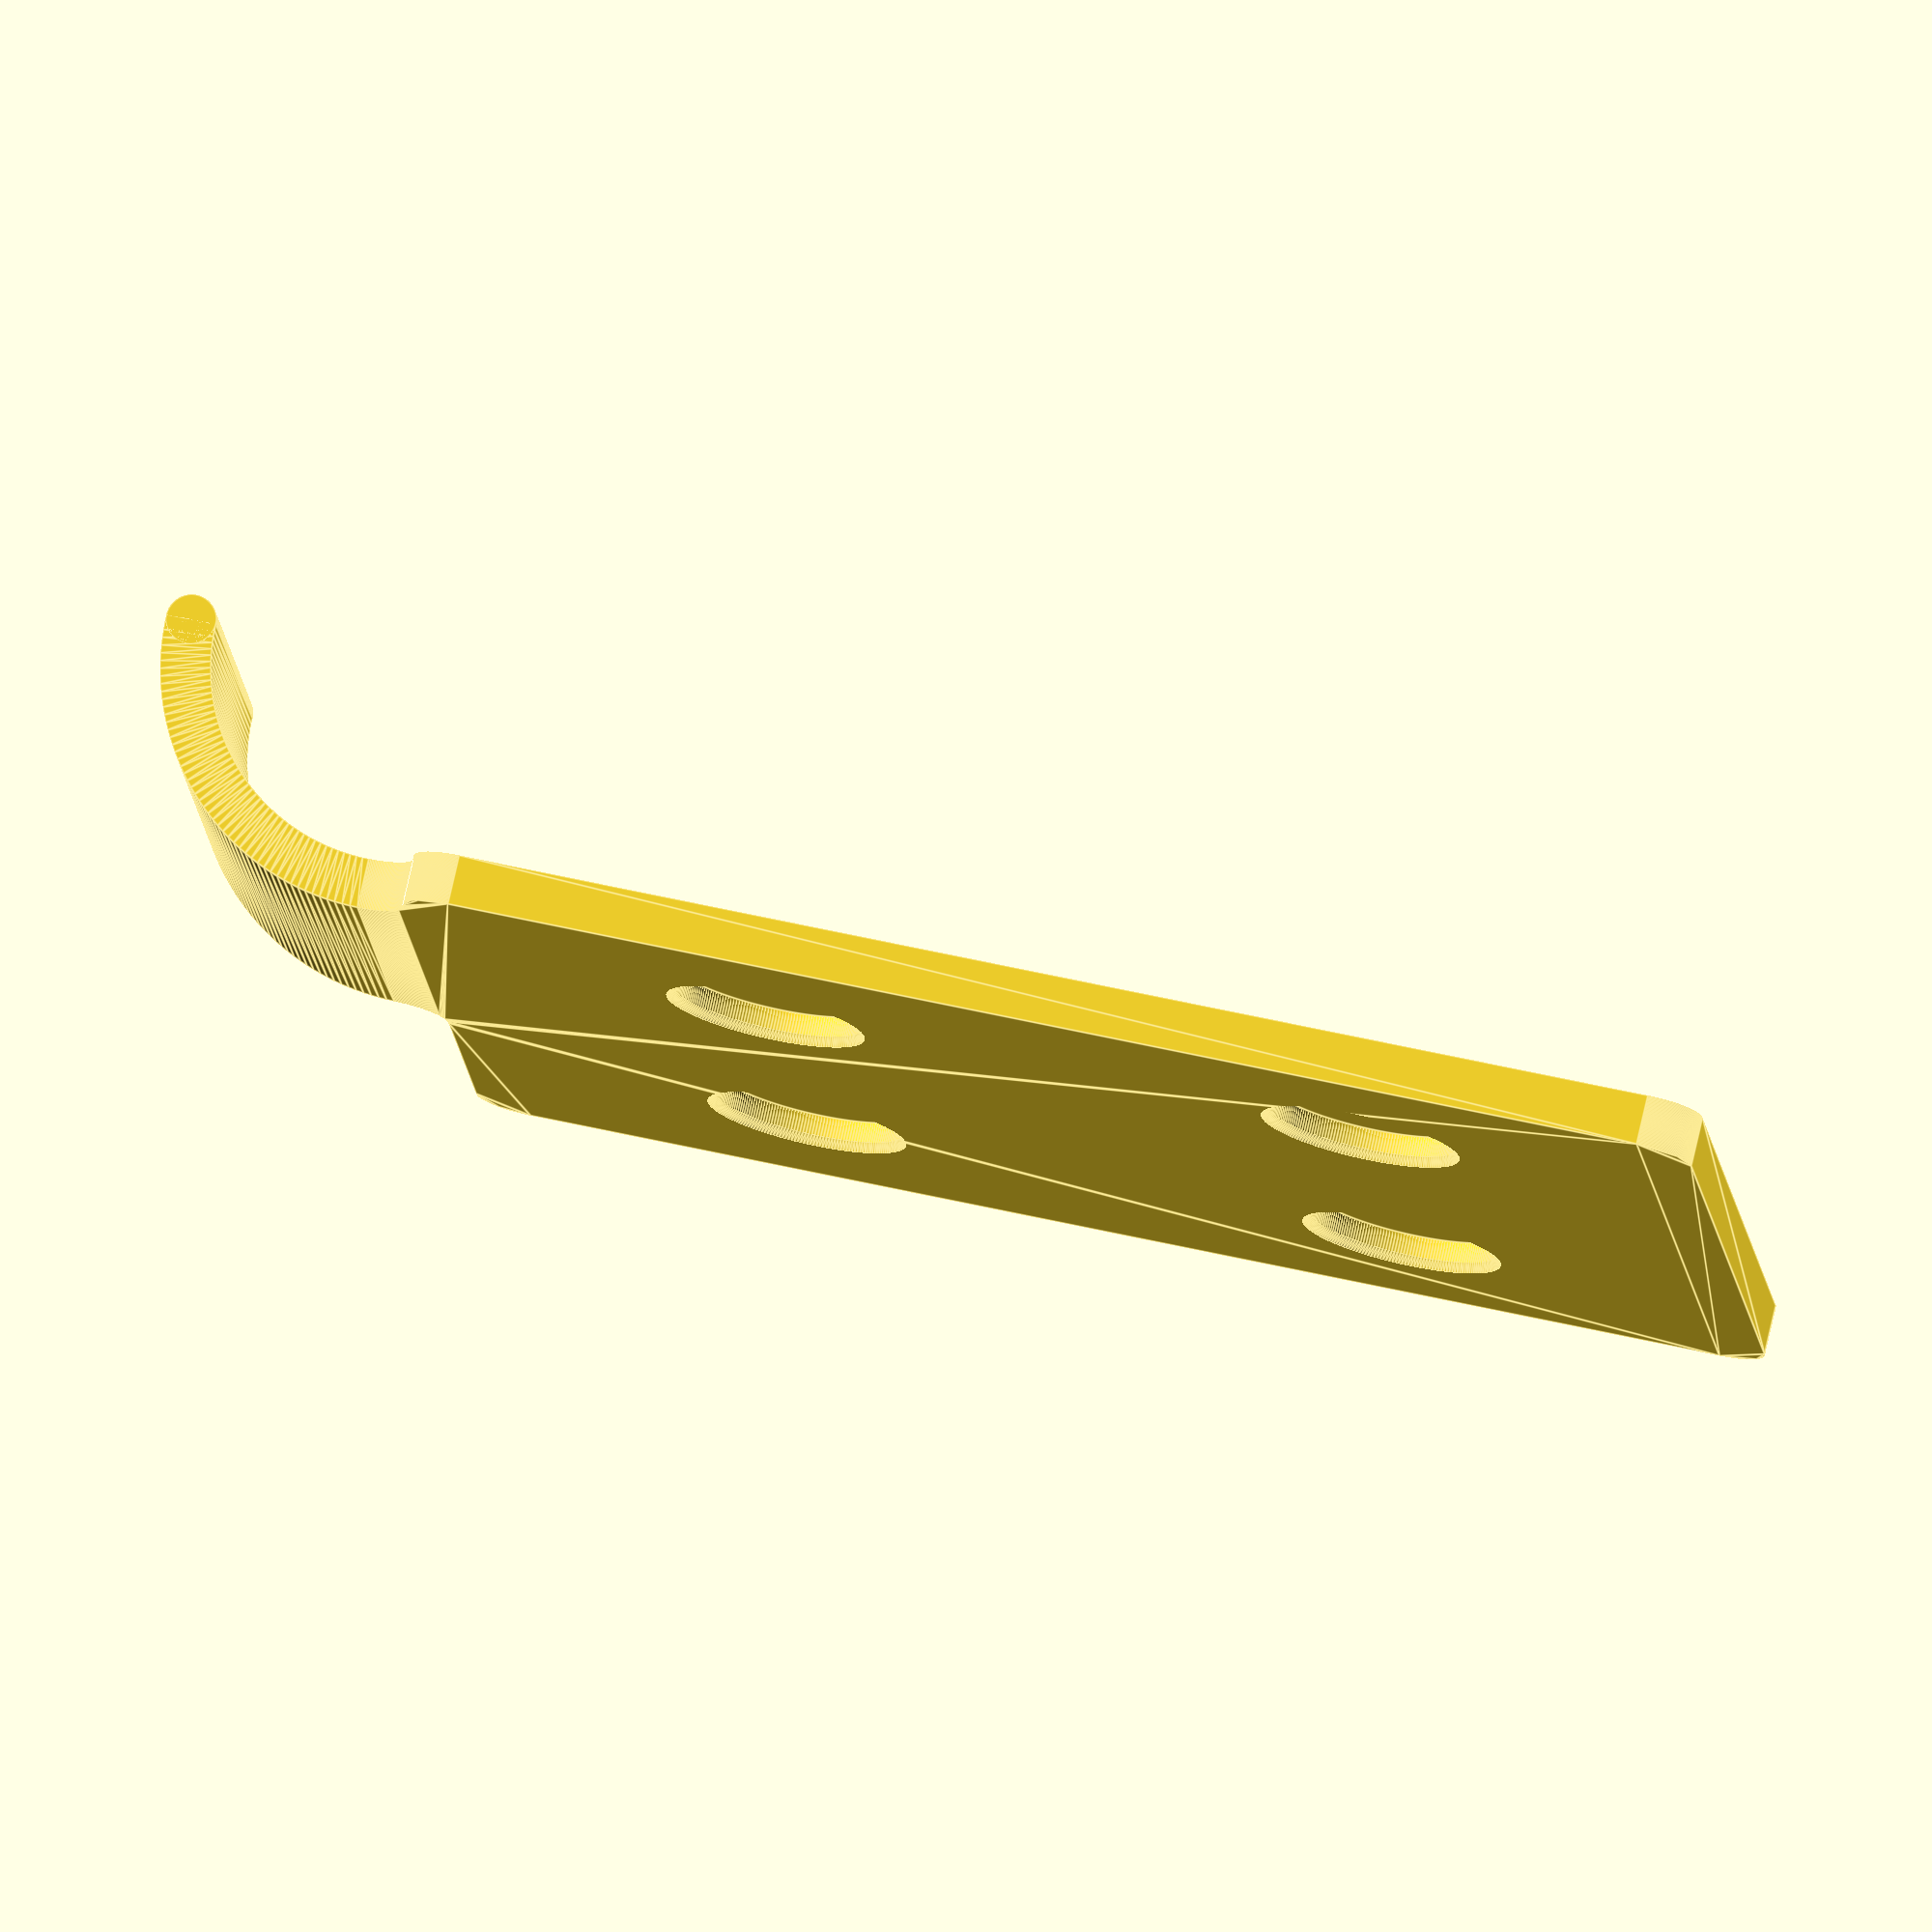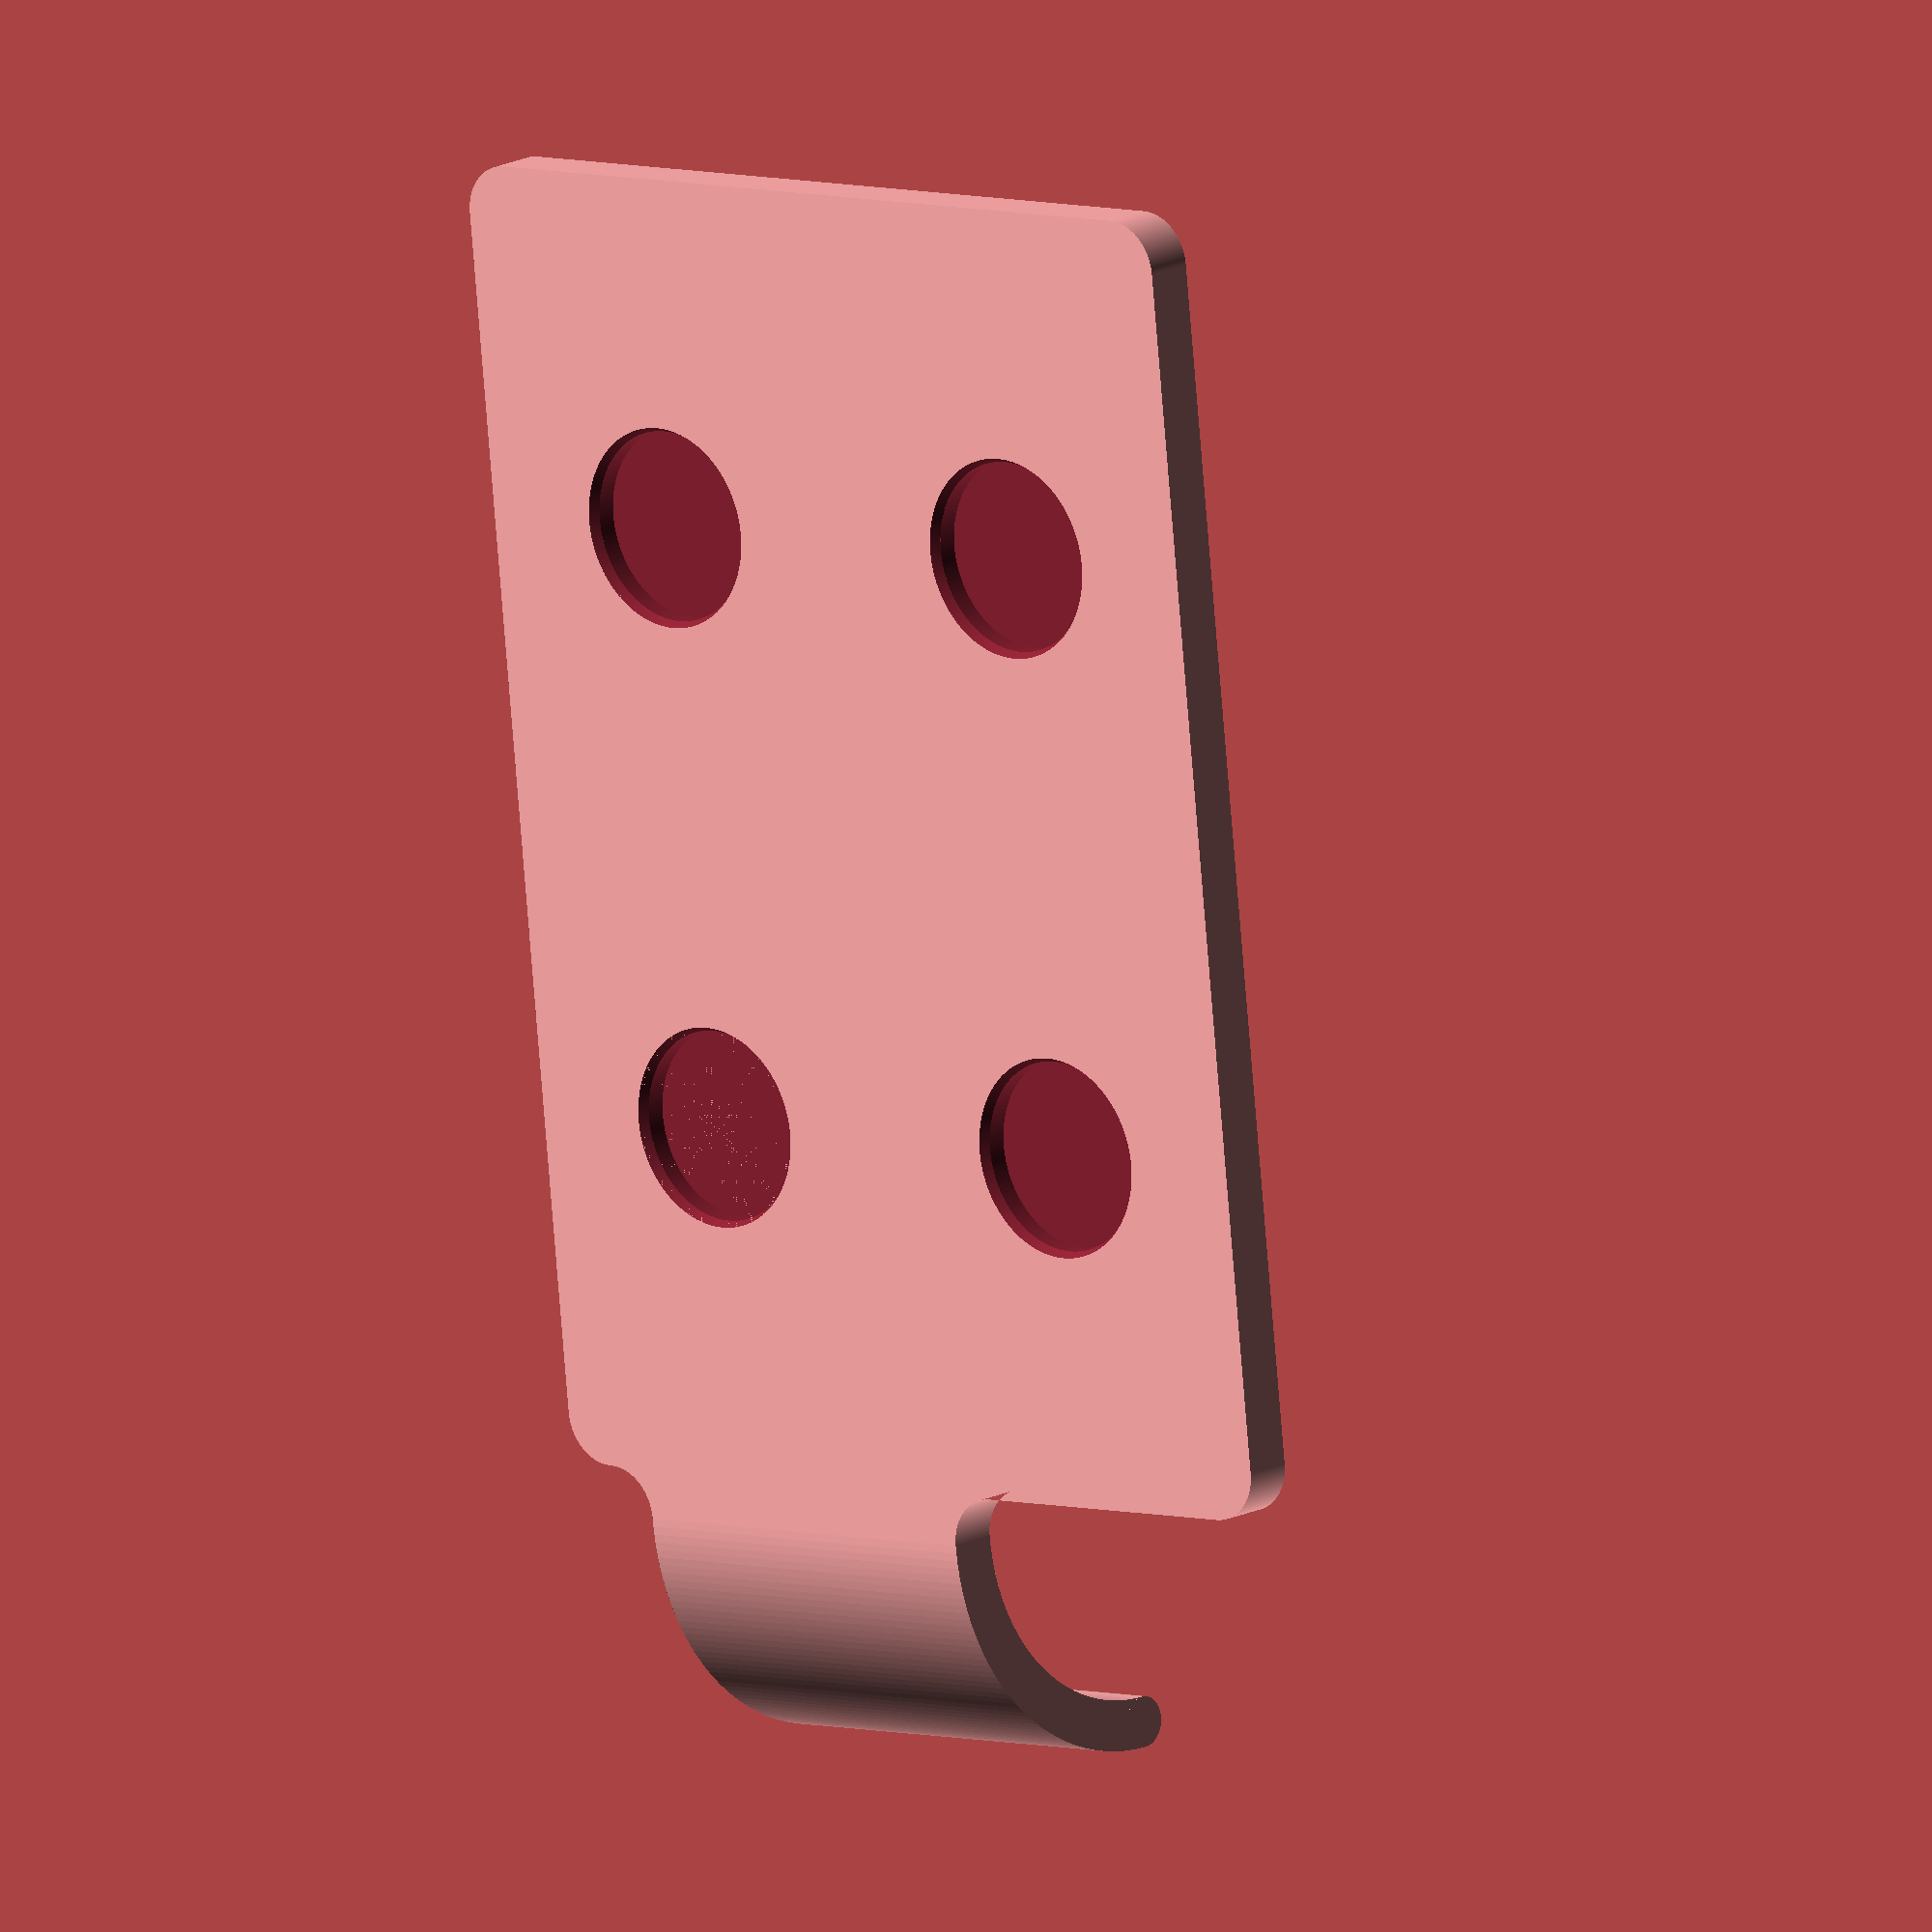
<openscad>
$fn = 200;

difference(){
    linear_extrude(5)
        difference(){
        fillet(5){
            square([130,90]);
            translate([-10,10]) square([10,40]);
        }
        translate([-15,10]) square([10,40]);
    }
    for(x=[0,60]) for(y=[0,45]){
        translate([x+130/2-60/2,y+90/2-45/2,-0.01]) cylinder(h=3, d=19);
        translate([x+130/2-60/2,y+90/2-45/2,-0.01]) cylinder(h=1, d1=20, d2=19);
    }

}
    
module fillet(r){
     offset(-r) offset(r) offset(r) offset(-r) children();
}

translate([-5,10,25])
rotate([-90,90,0])
rotate_extrude(angle=90){
    translate([20,0]) square([5,40]);
}

translate([-27.5,50,25])
rotate([90,0,0])
cylinder(d=5,h=40);
</openscad>
<views>
elev=282.2 azim=185.3 roll=192.8 proj=o view=edges
elev=345.0 azim=276.2 roll=221.7 proj=o view=solid
</views>
